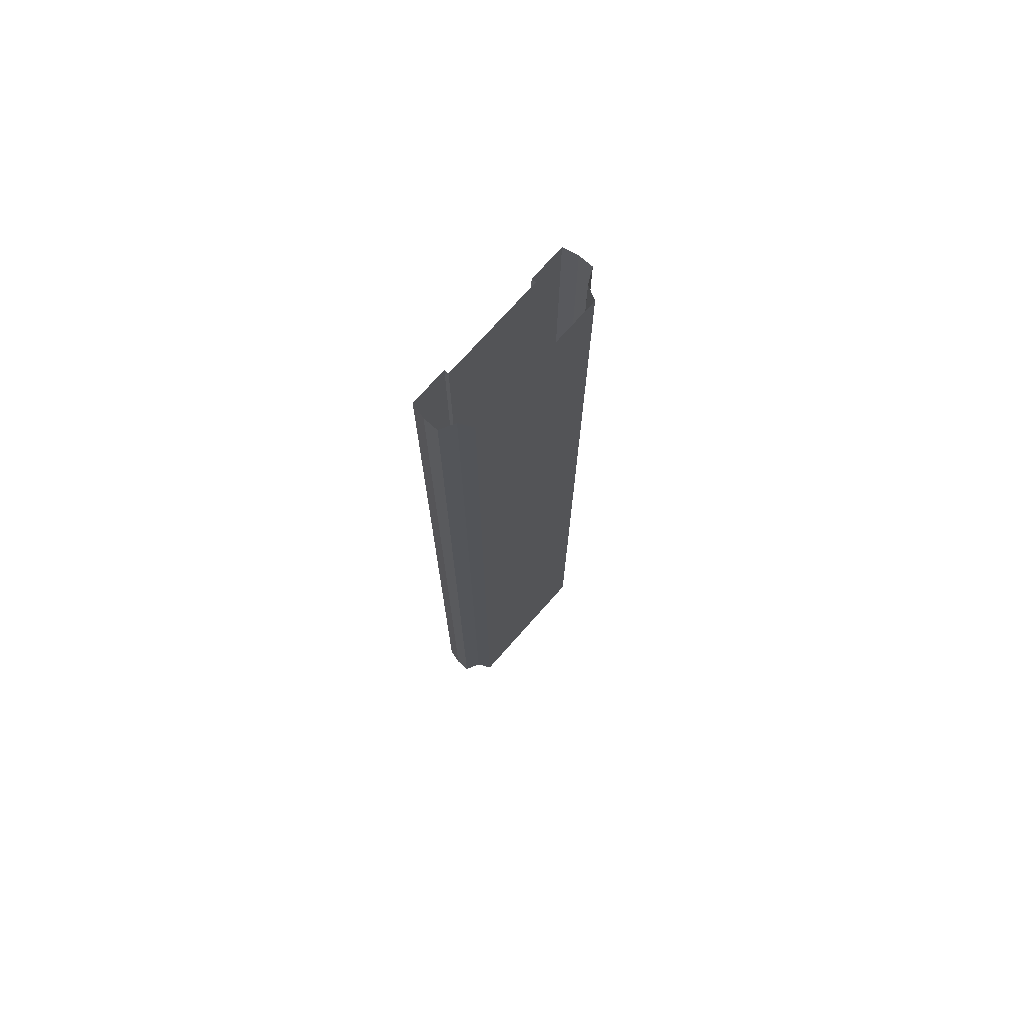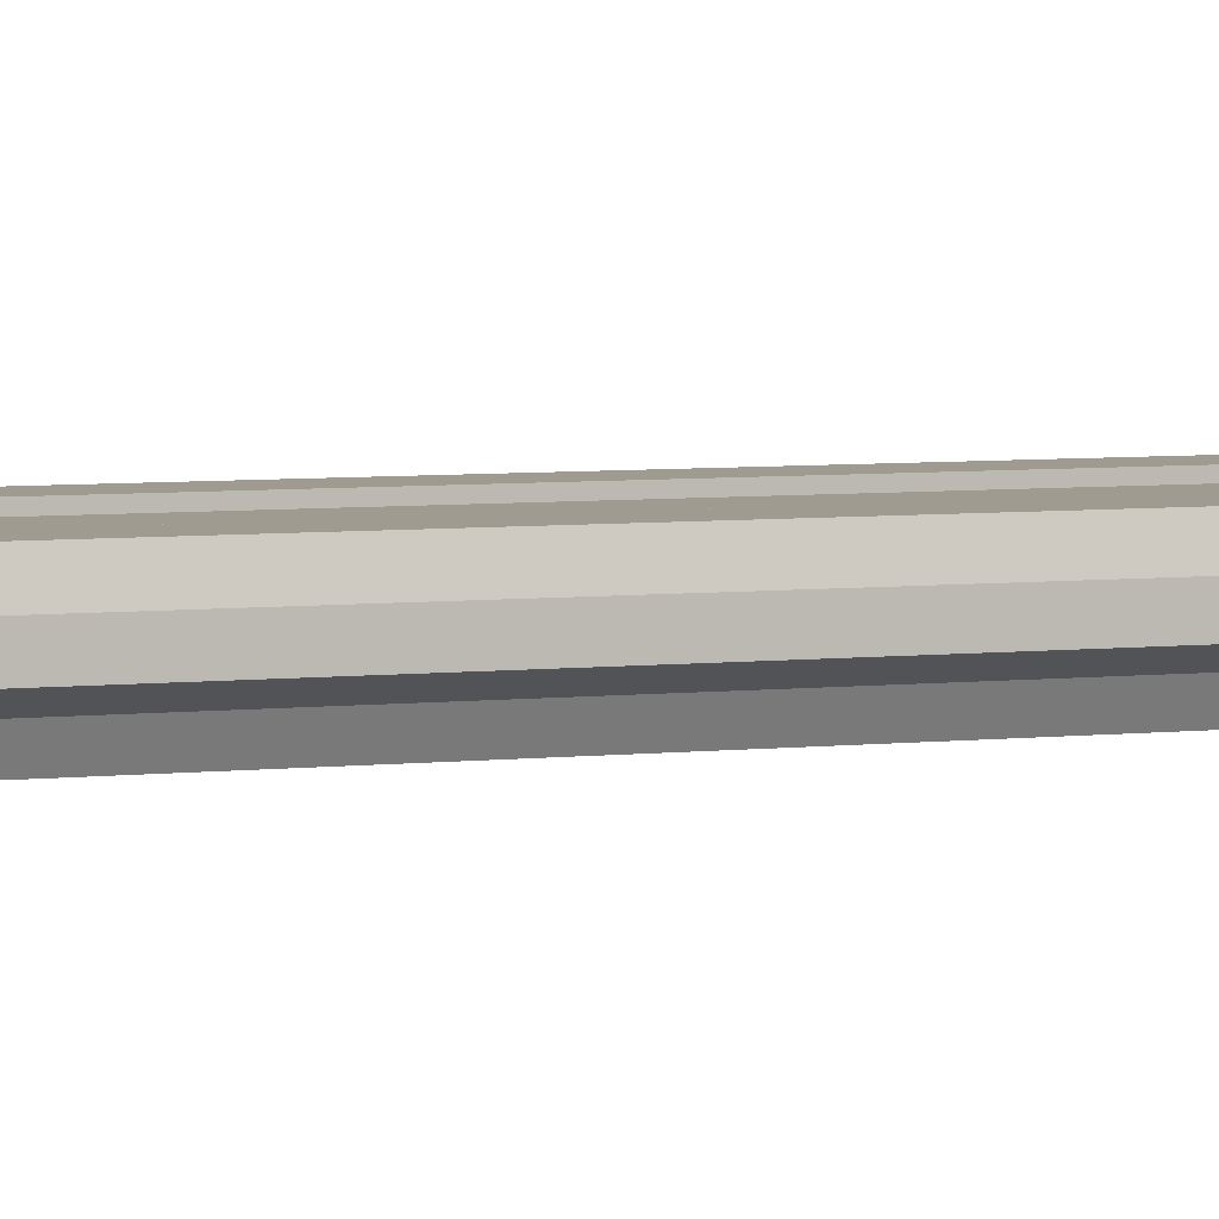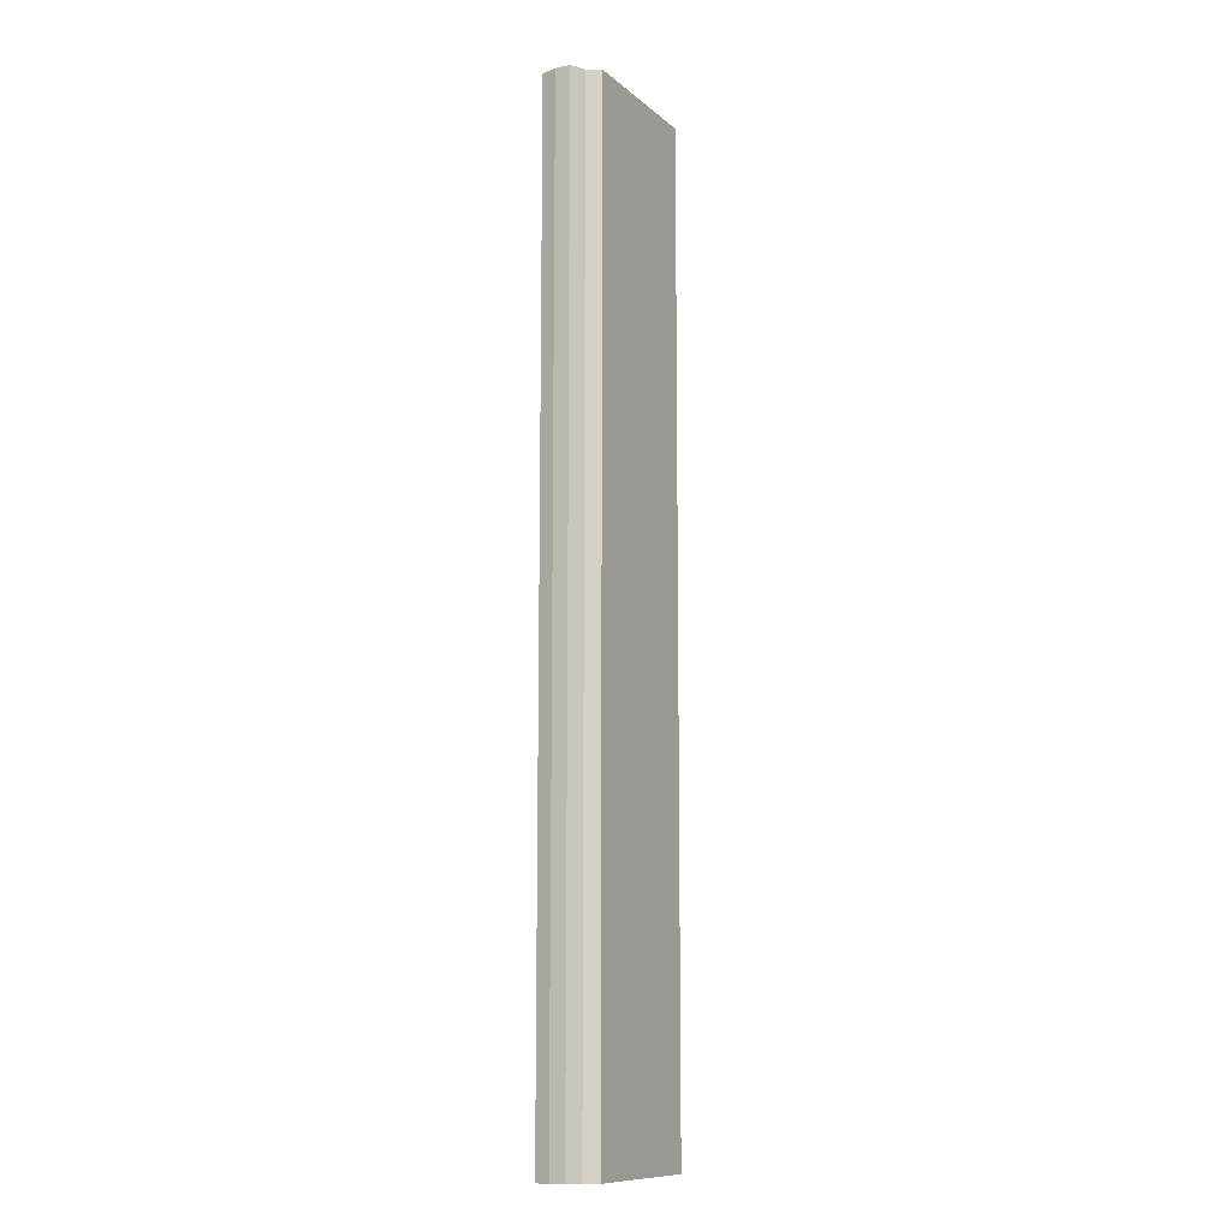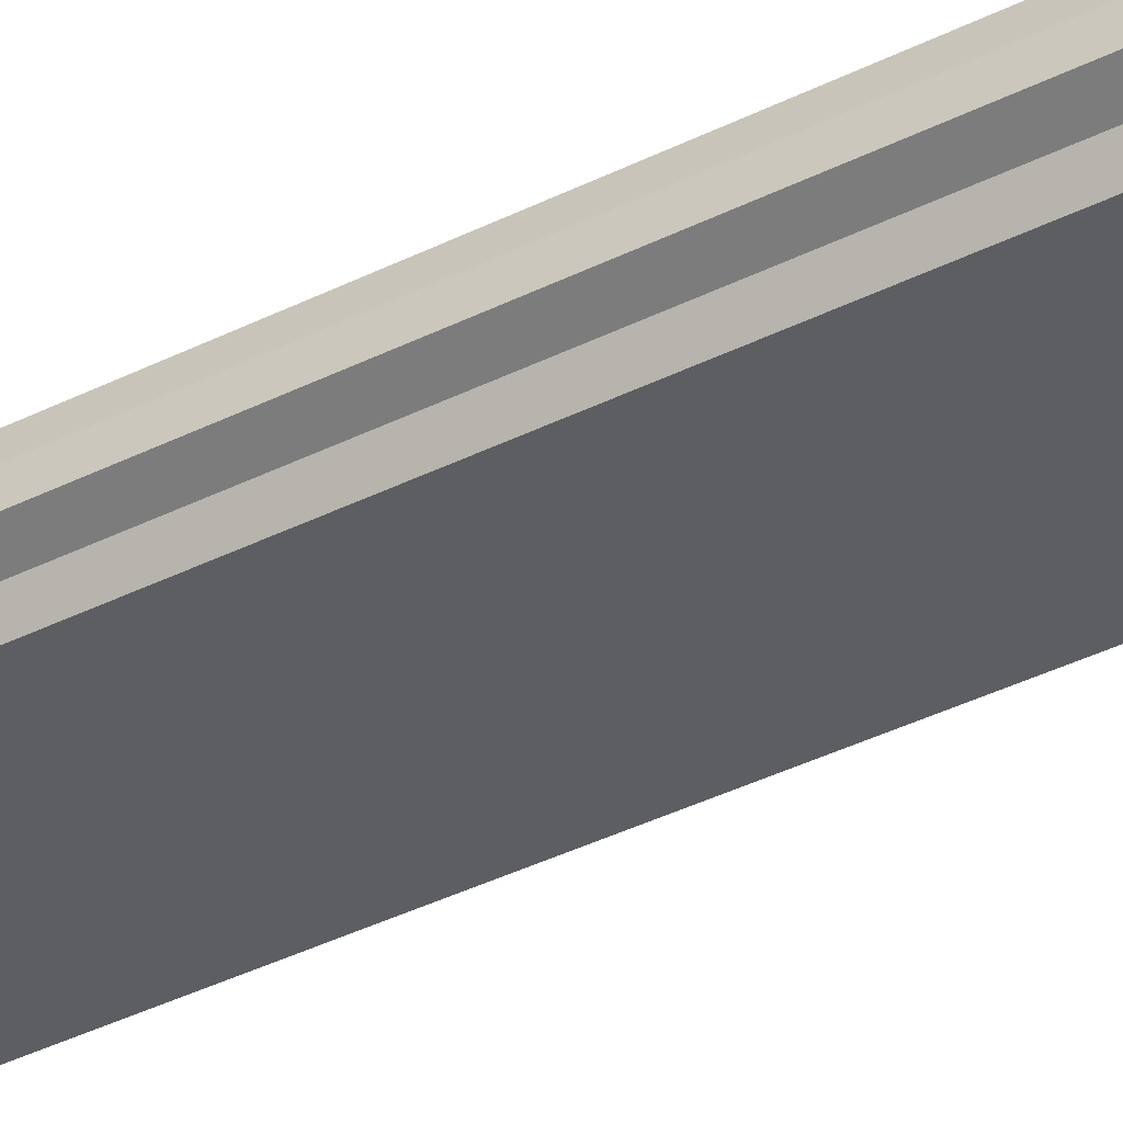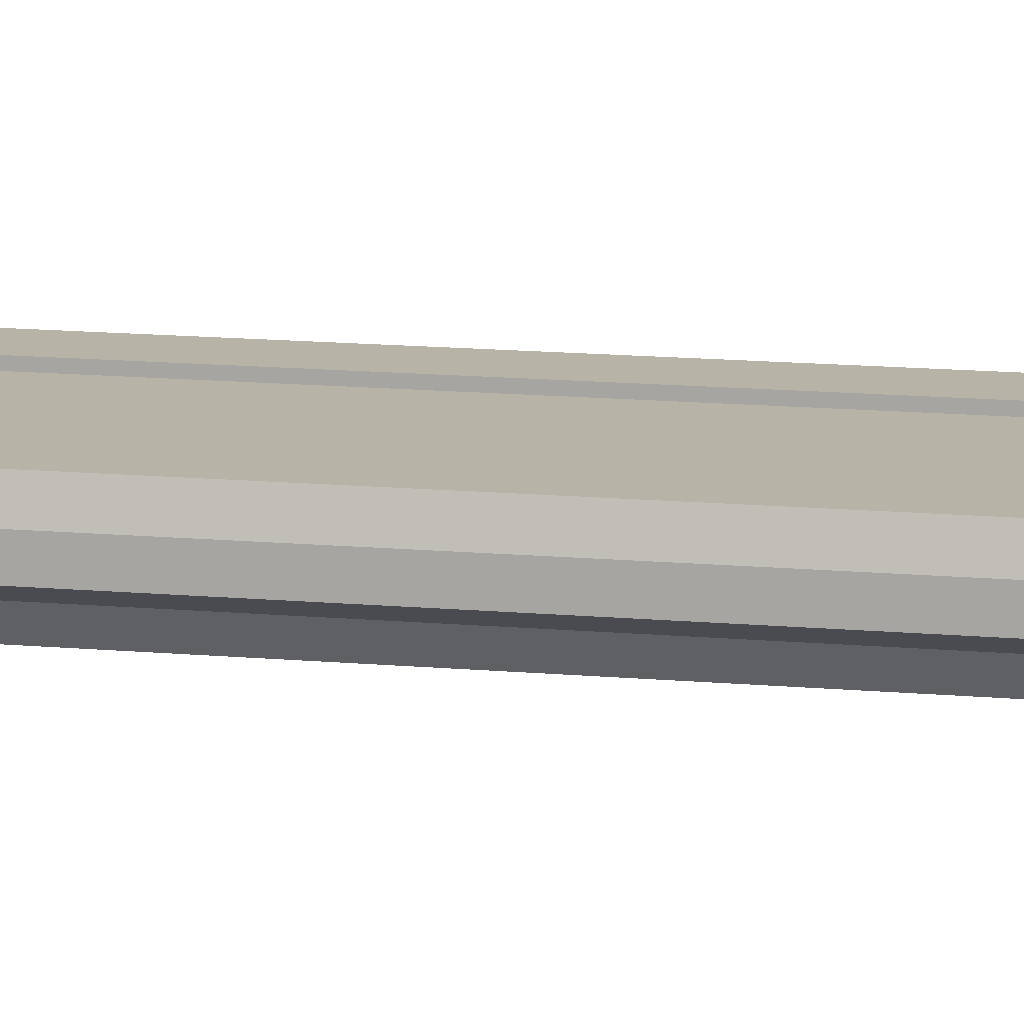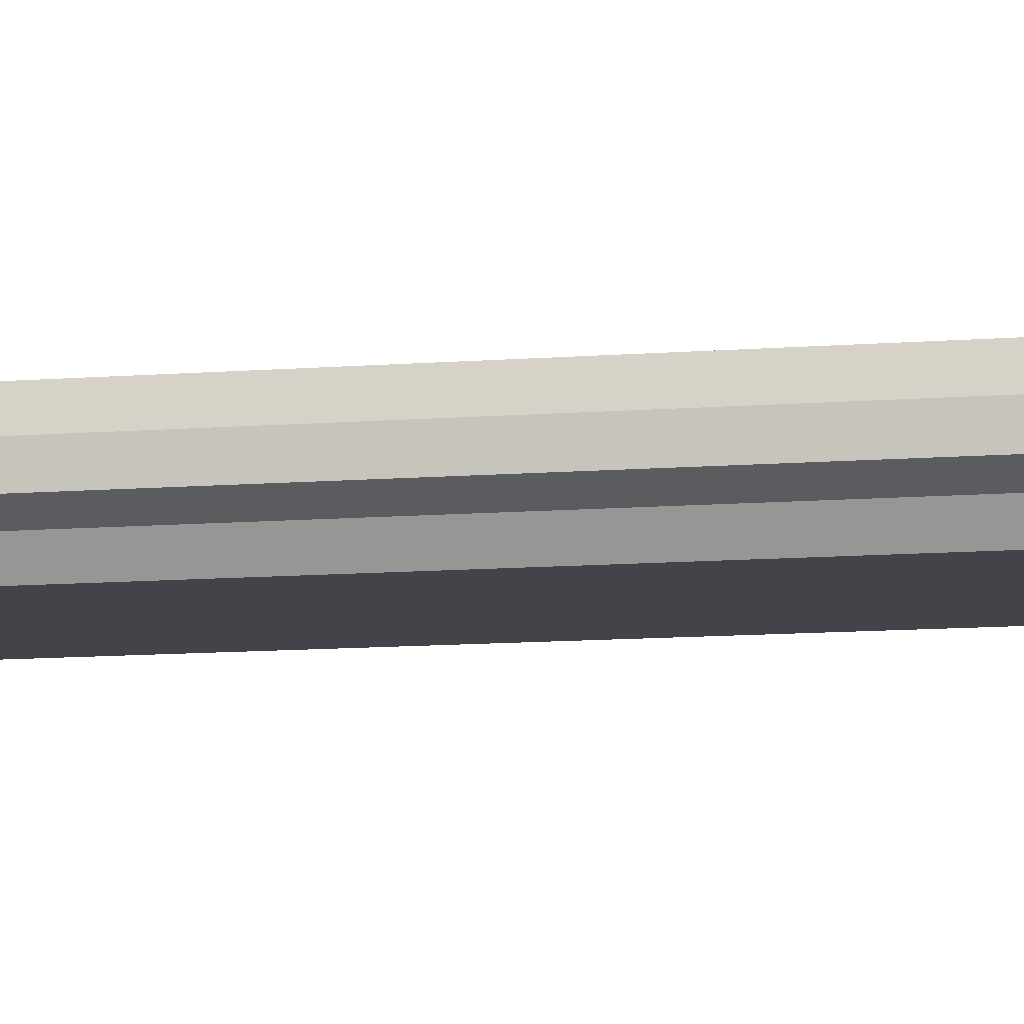
<metadata>
{"format":"obj","ext":"obj","renderer":"f3d","projection":"perspective","resolution":1024,"background":"white","views":[{"elev":73.7,"azim":-48.4,"up":"+Z"},{"elev":4.2,"azim":65.4,"up":"+Y"},{"elev":-11.1,"azim":-61.8,"up":"+Z"},{"elev":-38.2,"azim":122.5,"up":"+Y"},{"elev":12.6,"azim":102.6,"up":"+Y"},{"elev":-8.4,"azim":-75.6,"up":"+Y"}]}
</metadata>
<code>
o elevated_node
v -3.5 -0.3 32
v 0 -0.3 32
v -3.5 -0.3 -32
v 0 -0.3 -32
v -3.5 -6e-06 32
v -3.5 -6e-06 -32
v -6 -6e-06 32
v -6 -6e-06 -32
v -6.242 -1 32
v -6.242 -1 -32
v -6.242 -2 32
v -6.242 -2 -32
v -5.267 -2.5 32
v -5.267 -2.5 -32
v -4.82 -3.394 32
v -4.82 -3.394 -32
v 0 -3.394 32
v 0 -3.394 -32
v 3.5 -0.3 32
v 3.5 -0.3 -32
v 3.5 -6e-06 32
v 3.5 -6e-06 -32
v 6 -6e-06 32
v 6 -6e-06 -32
v 6.242 -1 32
v 6.242 -1 -32
v 6.242 -2 32
v 6.242 -2 -32
v 5.267 -2.5 32
v 5.267 -2.5 -32
v 4.82 -3.394 32
v 4.82 -3.394 -32
v -3.5 -0.3 -24
v -3.5 -0.3 -16
v -3.5 -0.3 -8
v -3.5 -0.3 0
v -3.5 -0.3 8
v -3.5 -0.3 16
v -3.5 -0.3 24
v 0 -0.3 24
v 0 -0.3 16
v 0 -0.3 8
v 0 -0.3 0
v 0 -0.3 -8
v 0 -0.3 -16
v 0 -0.3 -24
v -3.5 -6e-06 -24
v -3.5 -6e-06 -16
v -3.5 -6e-06 -8
v -3.5 -6e-06 0
v -3.5 -6e-06 8
v -3.5 -6e-06 16
v -3.5 -6e-06 24
v -6 -6e-06 -24
v -6 -6e-06 -16
v -6 -6e-06 -8
v -6 -6e-06 0
v -6 -6e-06 8
v -6 -6e-06 16
v -6 -6e-06 24
v -6.242 -1 -24
v -6.242 -1 -16
v -6.242 -1 -8
v -6.242 -1 0
v -6.242 -1 8
v -6.242 -1 16
v -6.242 -1 24
v -6.242 -2 -24
v -6.242 -2 -16
v -6.242 -2 -8
v -6.242 -2 0
v -6.242 -2 8
v -6.242 -2 16
v -6.242 -2 24
v -5.267 -2.5 -24
v -5.267 -2.5 -16
v -5.267 -2.5 -8
v -5.267 -2.5 0
v -5.267 -2.5 8
v -5.267 -2.5 16
v -5.267 -2.5 24
v -4.82 -3.394 -24
v -4.82 -3.394 -16
v -4.82 -3.394 -8
v -4.82 -3.394 0
v -4.82 -3.394 8
v -4.82 -3.394 16
v -4.82 -3.394 24
v 0 -3.394 -24
v 0 -3.394 -16
v 0 -3.394 -8
v 0 -3.394 0
v 0 -3.394 8
v 0 -3.394 16
v 0 -3.394 24
v 3.5 -0.3 -24
v 3.5 -0.3 -16
v 3.5 -0.3 -8
v 3.5 -0.3 0
v 3.5 -0.3 8
v 3.5 -0.3 16
v 3.5 -0.3 24
v 3.5 -6e-06 -24
v 3.5 -6e-06 -16
v 3.5 -6e-06 -8
v 3.5 -6e-06 0
v 3.5 -6e-06 8
v 3.5 -6e-06 16
v 3.5 -6e-06 24
v 6 -6e-06 -24
v 6 -6e-06 -16
v 6 -6e-06 -8
v 6 -6e-06 0
v 6 -6e-06 8
v 6 -6e-06 16
v 6 -6e-06 24
v 6.242 -1 -24
v 6.242 -1 -16
v 6.242 -1 -8
v 6.242 -1 0
v 6.242 -1 8
v 6.242 -1 16
v 6.242 -1 24
v 6.242 -2 -24
v 6.242 -2 -16
v 6.242 -2 -8
v 6.242 -2 0
v 6.242 -2 8
v 6.242 -2 16
v 6.242 -2 24
v 5.267 -2.5 -24
v 5.267 -2.5 -16
v 5.267 -2.5 -8
v 5.267 -2.5 0
v 5.267 -2.5 8
v 5.267 -2.5 16
v 5.267 -2.5 24
v 4.82 -3.394 -24
v 4.82 -3.394 -16
v 4.82 -3.394 -8
v 4.82 -3.394 0
v 4.82 -3.394 8
v 4.82 -3.394 16
v 4.82 -3.394 24
g br4ElevatedNodeHighCurb
f 46 3 33
f 3 47 33
f 6 54 47
f 8 61 54
f 10 68 61
f 12 75 68
f 14 82 75
f 16 89 82
f 20 46 96
f 103 20 96
f 110 22 103
f 117 24 110
f 124 26 117
f 131 28 124
f 138 30 131
f 89 32 138
f 17 144 31
f 95 143 144
f 94 142 143
f 93 141 142
f 92 140 141
f 91 139 140
f 90 138 139
f 31 137 29
f 144 136 137
f 143 135 136
f 142 134 135
f 141 133 134
f 140 132 133
f 139 131 132
f 29 130 27
f 137 129 130
f 136 128 129
f 135 127 128
f 134 126 127
f 133 125 126
f 132 124 125
f 27 123 25
f 130 122 123
f 129 121 122
f 128 120 121
f 127 119 120
f 126 118 119
f 125 117 118
f 25 116 23
f 123 115 116
f 122 114 115
f 121 113 114
f 120 112 113
f 119 111 112
f 118 110 111
f 23 109 21
f 116 108 109
f 115 107 108
f 114 106 107
f 113 105 106
f 112 104 105
f 111 103 104
f 21 102 19
f 109 101 102
f 108 100 101
f 107 99 100
f 106 98 99
f 105 97 98
f 104 96 97
f 102 2 19
f 101 40 102
f 100 41 101
f 99 42 100
f 98 43 99
f 97 44 98
f 96 45 97
f 88 17 15
f 87 95 88
f 86 94 87
f 85 93 86
f 84 92 85
f 83 91 84
f 82 90 83
f 81 15 13
f 80 88 81
f 79 87 80
f 78 86 79
f 77 85 78
f 76 84 77
f 75 83 76
f 74 13 11
f 73 81 74
f 72 80 73
f 71 79 72
f 70 78 71
f 69 77 70
f 68 76 69
f 67 11 9
f 66 74 67
f 65 73 66
f 64 72 65
f 63 71 64
f 62 70 63
f 61 69 62
f 60 9 7
f 59 67 60
f 58 66 59
f 57 65 58
f 56 64 57
f 55 63 56
f 54 62 55
f 53 7 5
f 52 60 53
f 51 59 52
f 50 58 51
f 49 57 50
f 48 56 49
f 47 55 48
f 39 5 1
f 38 53 39
f 37 52 38
f 36 51 37
f 35 50 36
f 34 49 35
f 33 48 34
f 2 39 1
f 40 38 39
f 41 37 38
f 42 36 37
f 43 35 36
f 44 34 35
f 45 33 34
f 46 4 3
f 3 6 47
f 6 8 54
f 8 10 61
f 10 12 68
f 12 14 75
f 14 16 82
f 16 18 89
f 20 4 46
f 103 22 20
f 110 24 22
f 117 26 24
f 124 28 26
f 131 30 28
f 138 32 30
f 89 18 32
f 17 95 144
f 95 94 143
f 94 93 142
f 93 92 141
f 92 91 140
f 91 90 139
f 90 89 138
f 31 144 137
f 144 143 136
f 143 142 135
f 142 141 134
f 141 140 133
f 140 139 132
f 139 138 131
f 29 137 130
f 137 136 129
f 136 135 128
f 135 134 127
f 134 133 126
f 133 132 125
f 132 131 124
f 27 130 123
f 130 129 122
f 129 128 121
f 128 127 120
f 127 126 119
f 126 125 118
f 125 124 117
f 25 123 116
f 123 122 115
f 122 121 114
f 121 120 113
f 120 119 112
f 119 118 111
f 118 117 110
f 23 116 109
f 116 115 108
f 115 114 107
f 114 113 106
f 113 112 105
f 112 111 104
f 111 110 103
f 21 109 102
f 109 108 101
f 108 107 100
f 107 106 99
f 106 105 98
f 105 104 97
f 104 103 96
f 102 40 2
f 101 41 40
f 100 42 41
f 99 43 42
f 98 44 43
f 97 45 44
f 96 46 45
f 88 95 17
f 87 94 95
f 86 93 94
f 85 92 93
f 84 91 92
f 83 90 91
f 82 89 90
f 81 88 15
f 80 87 88
f 79 86 87
f 78 85 86
f 77 84 85
f 76 83 84
f 75 82 83
f 74 81 13
f 73 80 81
f 72 79 80
f 71 78 79
f 70 77 78
f 69 76 77
f 68 75 76
f 67 74 11
f 66 73 74
f 65 72 73
f 64 71 72
f 63 70 71
f 62 69 70
f 61 68 69
f 60 67 9
f 59 66 67
f 58 65 66
f 57 64 65
f 56 63 64
f 55 62 63
f 54 61 62
f 53 60 7
f 52 59 60
f 51 58 59
f 50 57 58
f 49 56 57
f 48 55 56
f 47 54 55
f 39 53 5
f 38 52 53
f 37 51 52
f 36 50 51
f 35 49 50
f 34 48 49
f 33 47 48
f 2 40 39
f 40 41 38
f 41 42 37
f 42 43 36
f 43 44 35
f 44 45 34
f 45 46 33

</code>
